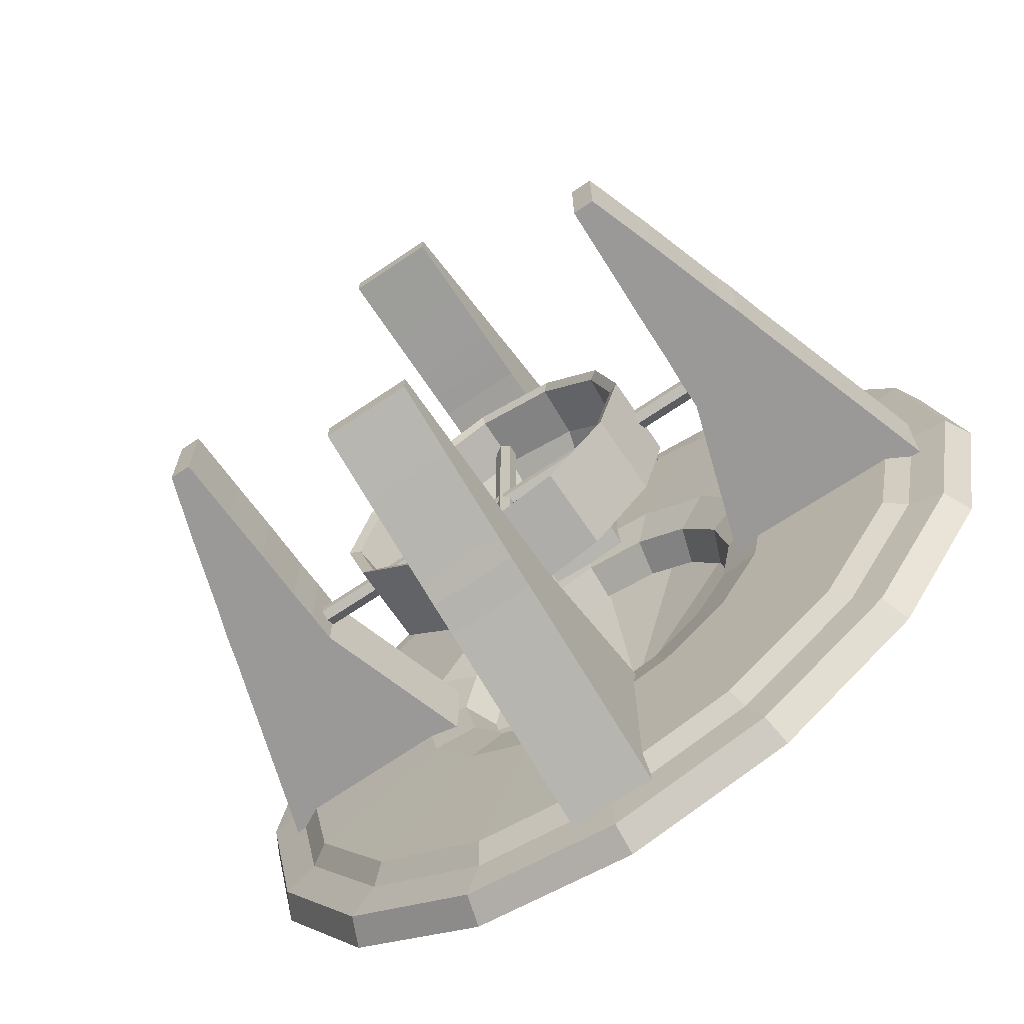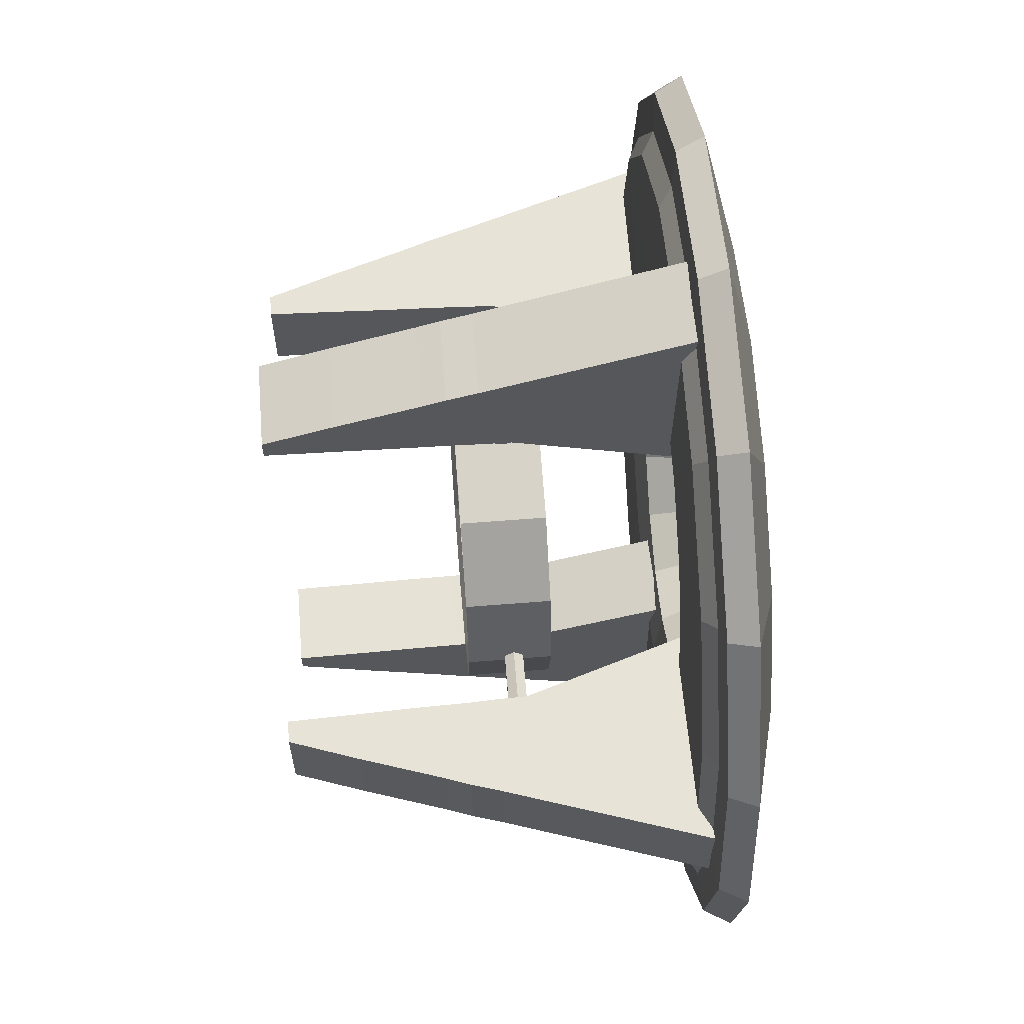
<metadata>
{"format":"obj","ext":"obj","renderer":"f3d","projection":"perspective","resolution":1024,"background":"white","views":[{"elev":-68.9,"azim":-145.9,"up":"+Z"},{"elev":62.6,"azim":-94.6,"up":"+Z"}]}
</metadata>
<code>
o powercore
v 0 1 0.9
v -0.45 1 0.7794
v -0.7794 1 0.45
v -0.9 1 0
v -0.7794 1 -0.45
v -0.45 1 -0.7794
v -0 1 -0.9
v 0.45 1 -0.7794
v 0.7794 1 -0.45
v 0.9 1 -0
v 0.7794 1 0.45
v 0.45 1 0.7794
v 0 1.18 1
v -0.5 1.18 0.866
v -0.866 1.18 0.5
v -1 1.18 0
v -0.866 1.18 -0.5
v -0.5 1.18 -0.866
v -0 1.18 -1
v 0.5 1.18 -0.866
v 0.866 1.18 -0.5
v 1 1.18 -0
v 0.866 1.18 0.5
v 0.5 1.18 0.866
v 0 1.52 1.03
v -0.515 1.52 0.892
v -0.892 1.52 0.515
v -1.03 1.52 0
v -0.892 1.52 -0.515
v -0.515 1.52 -0.892
v -0 1.52 -1.03
v 0.515 1.52 -0.892
v 0.892 1.52 -0.515
v 1.03 1.52 -0
v 0.892 1.52 0.515
v 0.515 1.52 0.892
v 0 1.55 1.1
v -0.55 1.55 0.9526
v -0.9526 1.55 0.55
v -1.1 1.55 0
v -0.9526 1.55 -0.55
v -0.55 1.55 -0.9526
v -0 1.55 -1.1
v 0.55 1.55 -0.9526
v 0.9526 1.55 -0.55
v 1.1 1.55 -0
v 0.9526 1.55 0.55
v 0.55 1.55 0.9526
v 0 1 1.1
v -0.55 1 0.9526
v -0.9526 1 0.55
v -1.1 1 0
v -0.9526 1 -0.55
v -0.55 1 -0.9526
v -0 1 -1.1
v 0.55 1 -0.9526
v 0.9526 1 -0.55
v 1.1 1 -0
v 0.9526 1 0.55
v 0.55 1 0.9526
v 0 1 0.9
v -0.45 1 0.7794
v -0.7794 1 0.45
v -0.9 1 0
v -0.7794 1 -0.45
v -0.45 1 -0.7794
v -0 1 -0.9
v 0.45 1 -0.7794
v 0.7794 1 -0.45
v 0.9 1 -0
v 0.7794 1 0.45
v 0.45 1 0.7794
v 0 -0.1 1
v -0.3827 -0.1 0.9239
v -0.7071 -0.1 0.7071
v -0.9239 -0.1 0.3827
v -1 -0.1 0
v -0.9239 -0.1 -0.3827
v -0.7071 -0.1 -0.7071
v -0.3827 -0.1 -0.9239
v -0 -0.1 -1
v 0.3827 -0.1 -0.9239
v 0.7071 -0.1 -0.7071
v 0.9239 -0.1 -0.3827
v 1 -0.1 -0
v 0.9239 -0.1 0.3827
v 0.7071 -0.1 0.7071
v 0.3827 -0.1 0.9239
v 0 0.13 1.1
v -0.4209 0.13 1.016
v -0.7778 0.13 0.7778
v -1.016 0.13 0.4209
v -1.1 0.13 0
v -1.016 0.13 -0.4209
v -0.7778 0.13 -0.7778
v -0.4209 0.13 -1.016
v -0 0.13 -1.1
v 0.4209 0.13 -1.016
v 0.7778 0.13 -0.7778
v 1.016 0.13 -0.4209
v 1.1 0.13 -0
v 1.016 0.13 0.4209
v 0.7778 0.13 0.7778
v 0.4209 0.13 1.016
v 0 0.19 1.4
v -0.5358 0.19 1.293
v -0.9899 0.19 0.9899
v -1.293 0.19 0.5358
v -1.4 0.19 0
v -1.293 0.19 -0.5358
v -0.9899 0.19 -0.9899
v -0.5358 0.19 -1.293
v -0 0.19 -1.4
v 0.5358 0.19 -1.293
v 0.9899 0.19 -0.9899
v 1.293 0.19 -0.5358
v 1.4 0.19 -0
v 1.293 0.19 0.5358
v 0.9899 0.19 0.9899
v 0.5358 0.19 1.293
v 0 0.18 2.4
v -0.9184 0.18 2.217
v -1.697 0.18 1.697
v -2.217 0.18 0.9184
v -2.4 0.18 0
v -2.217 0.18 -0.9184
v -1.697 0.18 -1.697
v -0.9184 0.18 -2.217
v -0 0.18 -2.4
v 0.9184 0.18 -2.217
v 1.697 0.18 -1.697
v 2.217 0.18 -0.9184
v 2.4 0.18 -0
v 2.217 0.18 0.9184
v 1.697 0.18 1.697
v 0.9184 0.18 2.217
v 0 0.1 2.55
v -0.9758 0.1 2.356
v -1.803 0.1 1.803
v -2.356 0.1 0.9758
v -2.55 0.1 0
v -2.356 0.1 -0.9758
v -1.803 0.1 -1.803
v -0.9758 0.1 -2.356
v -0 0.1 -2.55
v 0.9758 0.1 -2.356
v 1.803 0.1 -1.803
v 2.356 0.1 -0.9758
v 2.55 0.1 -0
v 2.356 0.1 0.9758
v 1.803 0.1 1.803
v 0.9758 0.1 2.356
v 0 0.08 2.8
v -1.072 0.08 2.587
v -1.98 0.08 1.98
v -2.587 0.08 1.072
v -2.8 0.08 0
v -2.587 0.08 -1.072
v -1.98 0.08 -1.98
v -1.072 0.08 -2.587
v -0 0.08 -2.8
v 1.072 0.08 -2.587
v 1.98 0.08 -1.98
v 2.587 0.08 -1.072
v 2.8 0.08 -0
v 2.587 0.08 1.072
v 1.98 0.08 1.98
v 1.072 0.08 2.587
v 0 -0.1 2.9
v -1.11 -0.1 2.679
v -2.051 -0.1 2.051
v -2.679 -0.1 1.11
v -2.9 -0.1 0
v -2.679 -0.1 -1.11
v -2.051 -0.1 -2.051
v -1.11 -0.1 -2.679
v -0 -0.1 -2.9
v 1.11 -0.1 -2.679
v 2.051 -0.1 -2.051
v 2.679 -0.1 -1.11
v 2.9 -0.1 -0
v 2.679 -0.1 1.11
v 2.051 -0.1 2.051
v 1.11 -0.1 2.679
v 0 -0.3 2.05
v -0.7845 -0.3 1.894
v -1.45 -0.3 1.45
v -1.894 -0.3 0.7845
v -2.05 -0.3 0
v -1.894 -0.3 -0.7845
v -1.45 -0.3 -1.45
v -0.7845 -0.3 -1.894
v -0 -0.3 -2.05
v 0.7845 -0.3 -1.894
v 1.45 -0.3 -1.45
v 1.894 -0.3 -0.7845
v 2.05 -0.3 -0
v 1.894 -0.3 0.7845
v 1.45 -0.3 1.45
v 0.7845 -0.3 1.894
v 0 -0.1 1
v -0.3827 -0.1 0.9239
v -0.7071 -0.1 0.7071
v -0.9239 -0.1 0.3827
v -1 -0.1 0
v -0.9239 -0.1 -0.3827
v -0.7071 -0.1 -0.7071
v -0.3827 -0.1 -0.9239
v -0 -0.1 -1
v 0.3827 -0.1 -0.9239
v 0.7071 -0.1 -0.7071
v 0.9239 -0.1 -0.3827
v 1 -0.1 -0
v 0.9239 -0.1 0.3827
v 0.7071 -0.1 0.7071
v 0.3827 -0.1 0.9239
v 0 -0.1 1.2
v 0.6 -0.1 1.039
v 1.039 -0.1 0.6
v 1.2 -0.1 -0
v 1.039 -0.1 -0.6
v 0.6 -0.1 -1.039
v -0 -0.1 -1.2
v -0.6 -0.1 -1.039
v -1.039 -0.1 -0.6
v -1.2 -0.1 0
v -1.039 -0.1 0.6
v -0.6 -0.1 1.039
v -0 -0.4 0
v -0 -0.4 0
v -0 -0.4 0
v -0 -0.4 0
v -0 -0.4 0
v -0 -0.4 0
v -0 -0.4 0
v -0 -0.4 0
v -0 -0.4 0
v -0 -0.4 0
v -0 -0.4 0
v -0 -0.4 0
v 0 -0.1 1.3
v 0.65 -0.1 1.126
v 1.126 -0.1 0.65
v 1.3 -0.1 -0
v 1.126 -0.1 -0.65
v 0.65 -0.1 -1.126
v -0 -0.1 -1.3
v -0.65 -0.1 -1.126
v -1.126 -0.1 -0.65
v -1.3 -0.1 0
v -1.126 -0.1 0.65
v -0.65 -0.1 1.126
v 1.55 2.75 0.2828
v 1.55 2.75 -0.2828
v 1.55 2.75 -0.2828
v 1.55 2.75 0.2828
v 1.549 2.75 0.2828
v 1.549 2.75 -0.2828
v 1.691 2.75 -0.2828
v 1.691 2.75 0.2828
v 1.534 2.3 0.2828
v 1.534 2.3 -0.2828
v 1.846 2.3 -0.2828
v 1.846 2.3 0.2828
v 1.521 1.95 0.2828
v 1.521 1.95 -0.2828
v 1.959 1.95 -0.2828
v 1.959 1.95 0.2828
v 1.515 1.75 0.2828
v 1.515 1.75 -0.2828
v 2.025 1.75 -0.2828
v 2.025 1.75 0.2828
v 1.512 1.6 0.2828
v 1.512 1.6 -0.2828
v 2.078 1.6 -0.2828
v 2.078 1.6 0.2828
v 1.502 1.4 0.2828
v 1.502 1.4 -0.2828
v 2.138 1.4 -0.2828
v 2.138 1.4 0.2828
v 1.496 1.2 0.2828
v 1.496 1.2 -0.2828
v 2.204 1.2 -0.2828
v 2.204 1.2 0.2828
v 1.108 -0 0.2828
v 1.108 -0 -0.2828
v 2.592 -0 -0.2828
v 2.592 -0 0.2828
v -1.55 2.75 -0.2828
v -1.55 2.75 0.2828
v -1.55 2.75 0.2828
v -1.55 2.75 -0.2828
v -1.549 2.75 -0.2828
v -1.549 2.75 0.2828
v -1.691 2.75 0.2828
v -1.691 2.75 -0.2828
v -1.534 2.3 -0.2828
v -1.534 2.3 0.2828
v -1.846 2.3 0.2828
v -1.846 2.3 -0.2828
v -1.521 1.95 -0.2828
v -1.521 1.95 0.2828
v -1.959 1.95 0.2828
v -1.959 1.95 -0.2828
v -1.515 1.75 -0.2828
v -1.515 1.75 0.2828
v -2.025 1.75 0.2828
v -2.025 1.75 -0.2828
v -1.512 1.6 -0.2828
v -1.512 1.6 0.2828
v -2.078 1.6 0.2828
v -2.078 1.6 -0.2828
v -1.502 1.4 -0.2828
v -1.502 1.4 0.2828
v -2.138 1.4 0.2828
v -2.138 1.4 -0.2828
v -1.496 1.2 -0.2828
v -1.496 1.2 0.2828
v -2.204 1.2 0.2828
v -2.204 1.2 -0.2828
v -1.108 0 -0.2828
v -1.108 0 0.2828
v -2.592 0 0.2828
v -2.592 0 -0.2828
v -0.2828 2.75 1.55
v -0.2828 2.75 1.55
v 0.2828 2.75 1.55
v 0.2828 2.75 1.55
v -0.2828 2.75 1.691
v -0.2828 2.75 1.549
v 0.2828 2.75 1.549
v 0.2828 2.75 1.691
v -0.2828 2.3 1.846
v -0.2828 2.3 1.534
v 0.2828 2.3 1.534
v 0.2828 2.3 1.846
v -0.2828 1.95 1.959
v -0.2828 1.95 1.521
v 0.2828 1.95 1.521
v 0.2828 1.95 1.959
v -0.2828 1.75 2.025
v -0.2828 1.75 1.515
v 0.2828 1.75 1.515
v 0.2828 1.75 2.025
v -0.2828 1.6 2.078
v -0.2828 1.6 1.512
v 0.2828 1.6 1.512
v 0.2828 1.6 2.078
v -0.2828 1.4 2.138
v -0.2828 1.4 1.502
v 0.2828 1.4 1.502
v 0.2828 1.4 2.138
v -0.2828 1.2 2.204
v -0.2828 1.2 1.496
v 0.2828 1.2 1.496
v 0.2828 1.2 2.204
v -0.2828 0 2.592
v -0.2828 0 1.108
v 0.2828 -0 1.108
v 0.2828 -0 2.592
v -0.2828 2.75 -1.55
v -0.2828 2.75 -1.55
v 0.2828 2.75 -1.55
v 0.2828 2.75 -1.55
v -0.2828 2.75 -1.549
v -0.2828 2.75 -1.691
v 0.2828 2.75 -1.691
v 0.2828 2.75 -1.549
v -0.2828 2.3 -1.534
v -0.2828 2.3 -1.846
v 0.2828 2.3 -1.846
v 0.2828 2.3 -1.534
v -0.2828 1.95 -1.521
v -0.2828 1.95 -1.959
v 0.2828 1.95 -1.959
v 0.2828 1.95 -1.521
v -0.2828 1.75 -1.515
v -0.2828 1.75 -2.025
v 0.2828 1.75 -2.025
v 0.2828 1.75 -1.515
v -0.2828 1.6 -1.512
v -0.2828 1.6 -2.078
v 0.2828 1.6 -2.078
v 0.2828 1.6 -1.512
v -0.2828 1.4 -1.502
v -0.2828 1.4 -2.138
v 0.2828 1.4 -2.138
v 0.2828 1.4 -1.502
v -0.2828 1.2 -1.496
v -0.2828 1.2 -2.204
v 0.2828 1.2 -2.204
v 0.2828 1.2 -1.496
v -0.2828 0 -1.108
v -0.2828 0 -2.592
v 0.2828 -0 -2.592
v 0.2828 -0 -1.108
v -0 1.32 -1.5
v -0.06062 1.285 -1.5
v -0.06062 1.215 -1.5
v -0 1.18 -1.5
v 0.06062 1.215 -1.5
v 0.06062 1.285 -1.5
v 0 1.32 1.5
v -0.06062 1.285 1.5
v -0.06062 1.215 1.5
v 0 1.18 1.5
v 0.06062 1.215 1.5
v 0.06062 1.285 1.5
v -1.5 1.25 0.07
v -1.5 1.189 0.035
v -1.5 1.189 -0.035
v -1.5 1.25 -0.07
v -1.5 1.311 -0.035
v -1.5 1.311 0.035
v 1.5 1.25 0.07
v 1.5 1.189 0.035
v 1.5 1.189 -0.035
v 1.5 1.25 -0.07
v 1.5 1.311 -0.035
v 1.5 1.311 0.035
f 13 1 2
f 14 13 2
f 14 2 3
f 15 14 3
f 15 3 4
f 16 15 4
f 16 4 5
f 17 16 5
f 17 5 6
f 18 17 6
f 18 6 7
f 19 18 7
f 19 7 20
f 7 8 20
f 20 8 21
f 8 9 21
f 21 9 22
f 9 10 22
f 22 10 23
f 10 11 23
f 23 11 24
f 11 12 24
f 24 12 13
f 12 1 13
f 25 13 14
f 26 25 14
f 26 14 15
f 27 26 15
f 27 15 16
f 28 27 16
f 28 16 17
f 29 28 17
f 29 17 18
f 30 29 18
f 30 18 19
f 31 30 19
f 31 19 32
f 19 20 32
f 32 20 33
f 20 21 33
f 33 21 34
f 21 22 34
f 34 22 35
f 22 23 35
f 35 23 36
f 23 24 36
f 36 24 25
f 24 13 25
f 37 25 26
f 38 37 26
f 38 26 27
f 39 38 27
f 39 27 28
f 40 39 28
f 40 28 29
f 41 40 29
f 41 29 30
f 42 41 30
f 42 30 31
f 43 42 31
f 43 31 44
f 31 32 44
f 44 32 45
f 32 33 45
f 45 33 46
f 33 34 46
f 46 34 47
f 34 35 47
f 47 35 48
f 35 36 48
f 48 36 37
f 36 25 37
f 49 37 38
f 50 49 38
f 50 38 39
f 51 50 39
f 51 39 40
f 52 51 40
f 52 40 41
f 53 52 41
f 53 41 42
f 54 53 42
f 54 42 43
f 55 54 43
f 55 43 56
f 43 44 56
f 56 44 57
f 44 45 57
f 57 45 58
f 45 46 58
f 58 46 59
f 46 47 59
f 59 47 60
f 47 48 60
f 60 48 49
f 48 37 49
f 61 49 50
f 62 61 50
f 62 50 51
f 63 62 51
f 63 51 52
f 64 63 52
f 64 52 53
f 65 64 53
f 65 53 54
f 66 65 54
f 66 54 55
f 67 66 55
f 67 55 68
f 55 56 68
f 68 56 69
f 56 57 69
f 69 57 70
f 57 58 70
f 70 58 71
f 58 59 71
f 71 59 72
f 59 60 72
f 72 60 61
f 60 49 61
f 89 73 74
f 90 89 74
f 90 74 75
f 91 90 75
f 91 75 76
f 92 91 76
f 92 76 77
f 93 92 77
f 93 77 78
f 94 93 78
f 94 78 79
f 95 94 79
f 95 79 80
f 96 95 80
f 96 80 81
f 97 96 81
f 97 81 98
f 81 82 98
f 98 82 99
f 82 83 99
f 99 83 100
f 83 84 100
f 100 84 101
f 84 85 101
f 101 85 102
f 85 86 102
f 102 86 103
f 86 87 103
f 103 87 104
f 87 88 104
f 104 88 89
f 88 73 89
f 105 89 90
f 106 105 90
f 106 90 91
f 107 106 91
f 107 91 92
f 108 107 92
f 108 92 93
f 109 108 93
f 109 93 94
f 110 109 94
f 110 94 95
f 111 110 95
f 111 95 96
f 112 111 96
f 112 96 97
f 113 112 97
f 113 97 114
f 97 98 114
f 114 98 115
f 98 99 115
f 115 99 116
f 99 100 116
f 116 100 117
f 100 101 117
f 117 101 118
f 101 102 118
f 118 102 119
f 102 103 119
f 119 103 120
f 103 104 120
f 120 104 105
f 104 89 105
f 121 105 106
f 122 121 106
f 122 106 107
f 123 122 107
f 123 107 108
f 124 123 108
f 124 108 109
f 125 124 109
f 125 109 110
f 126 125 110
f 126 110 111
f 127 126 111
f 127 111 112
f 128 127 112
f 128 112 113
f 129 128 113
f 129 113 130
f 113 114 130
f 130 114 131
f 114 115 131
f 131 115 132
f 115 116 132
f 132 116 133
f 116 117 133
f 133 117 134
f 117 118 134
f 134 118 135
f 118 119 135
f 135 119 136
f 119 120 136
f 136 120 121
f 120 105 121
f 137 121 122
f 138 137 122
f 138 122 123
f 139 138 123
f 139 123 124
f 140 139 124
f 140 124 125
f 141 140 125
f 141 125 126
f 142 141 126
f 142 126 127
f 143 142 127
f 143 127 128
f 144 143 128
f 144 128 129
f 145 144 129
f 145 129 146
f 129 130 146
f 146 130 147
f 130 131 147
f 147 131 148
f 131 132 148
f 148 132 149
f 132 133 149
f 149 133 150
f 133 134 150
f 150 134 151
f 134 135 151
f 151 135 152
f 135 136 152
f 152 136 137
f 136 121 137
f 153 137 138
f 154 153 138
f 154 138 139
f 155 154 139
f 155 139 140
f 156 155 140
f 156 140 141
f 157 156 141
f 157 141 142
f 158 157 142
f 158 142 143
f 159 158 143
f 159 143 144
f 160 159 144
f 160 144 145
f 161 160 145
f 161 145 162
f 145 146 162
f 162 146 163
f 146 147 163
f 163 147 164
f 147 148 164
f 164 148 165
f 148 149 165
f 165 149 166
f 149 150 166
f 166 150 167
f 150 151 167
f 167 151 168
f 151 152 168
f 168 152 153
f 152 137 153
f 169 153 154
f 170 169 154
f 170 154 155
f 171 170 155
f 171 155 156
f 172 171 156
f 172 156 157
f 173 172 157
f 173 157 158
f 174 173 158
f 174 158 159
f 175 174 159
f 175 159 160
f 176 175 160
f 176 160 161
f 177 176 161
f 177 161 178
f 161 162 178
f 178 162 179
f 162 163 179
f 179 163 180
f 163 164 180
f 180 164 181
f 164 165 181
f 181 165 182
f 165 166 182
f 182 166 183
f 166 167 183
f 183 167 184
f 167 168 184
f 184 168 169
f 168 153 169
f 185 169 170
f 186 185 170
f 186 170 171
f 187 186 171
f 187 171 172
f 188 187 172
f 188 172 173
f 189 188 173
f 189 173 174
f 190 189 174
f 190 174 175
f 191 190 175
f 191 175 176
f 192 191 176
f 192 176 177
f 193 192 177
f 193 177 194
f 177 178 194
f 194 178 195
f 178 179 195
f 195 179 196
f 179 180 196
f 196 180 197
f 180 181 197
f 197 181 198
f 181 182 198
f 198 182 199
f 182 183 199
f 199 183 200
f 183 184 200
f 200 184 185
f 184 169 185
f 201 185 186
f 202 201 186
f 202 186 187
f 203 202 187
f 203 187 188
f 204 203 188
f 204 188 189
f 205 204 189
f 205 189 190
f 206 205 190
f 206 190 191
f 207 206 191
f 207 191 192
f 208 207 192
f 208 192 193
f 209 208 193
f 209 193 210
f 193 194 210
f 210 194 211
f 194 195 211
f 211 195 212
f 195 196 212
f 212 196 213
f 196 197 213
f 213 197 214
f 197 198 214
f 214 198 215
f 198 199 215
f 215 199 216
f 199 200 216
f 216 200 201
f 200 185 201
f 229 217 218
f 230 229 218
f 230 218 219
f 231 230 219
f 231 219 220
f 232 231 220
f 232 220 221
f 233 232 221
f 233 221 222
f 234 233 222
f 234 222 223
f 235 234 223
f 235 223 236
f 223 224 236
f 236 224 237
f 224 225 237
f 237 225 238
f 225 226 238
f 238 226 239
f 226 227 239
f 239 227 240
f 227 228 240
f 240 228 229
f 228 217 229
f 241 229 230
f 242 241 230
f 242 230 231
f 243 242 231
f 243 231 232
f 244 243 232
f 244 232 233
f 245 244 233
f 245 233 234
f 246 245 234
f 246 234 235
f 247 246 235
f 247 235 248
f 235 236 248
f 248 236 249
f 236 237 249
f 249 237 250
f 237 238 250
f 250 238 251
f 238 239 251
f 251 239 252
f 239 240 252
f 252 240 241
f 240 229 241
f 257 253 254
f 258 257 254
f 258 254 255
f 259 258 255
f 259 255 260
f 255 256 260
f 260 256 257
f 256 253 257
f 261 257 258
f 262 261 258
f 262 258 259
f 263 262 259
f 263 259 264
f 259 260 264
f 264 260 261
f 260 257 261
f 265 261 262
f 266 265 262
f 266 262 263
f 267 266 263
f 267 263 268
f 263 264 268
f 268 264 265
f 264 261 265
f 269 265 266
f 270 269 266
f 270 266 267
f 271 270 267
f 271 267 272
f 267 268 272
f 272 268 269
f 268 265 269
f 273 269 270
f 274 273 270
f 274 270 271
f 275 274 271
f 275 271 276
f 271 272 276
f 276 272 273
f 272 269 273
f 277 273 274
f 278 277 274
f 278 274 275
f 279 278 275
f 279 275 280
f 275 276 280
f 280 276 277
f 276 273 277
f 281 277 278
f 282 281 278
f 282 278 279
f 283 282 279
f 283 279 284
f 279 280 284
f 284 280 281
f 280 277 281
f 285 281 282
f 286 285 282
f 286 282 283
f 287 286 283
f 287 283 288
f 283 284 288
f 288 284 285
f 284 281 285
f 293 289 290
f 294 293 290
f 294 290 291
f 295 294 291
f 295 291 296
f 291 292 296
f 296 292 293
f 292 289 293
f 297 293 294
f 298 297 294
f 298 294 295
f 299 298 295
f 299 295 300
f 295 296 300
f 300 296 297
f 296 293 297
f 301 297 298
f 302 301 298
f 302 298 299
f 303 302 299
f 303 299 304
f 299 300 304
f 304 300 301
f 300 297 301
f 305 301 302
f 306 305 302
f 306 302 303
f 307 306 303
f 307 303 308
f 303 304 308
f 308 304 305
f 304 301 305
f 309 305 306
f 310 309 306
f 310 306 307
f 311 310 307
f 311 307 312
f 307 308 312
f 312 308 309
f 308 305 309
f 313 309 310
f 314 313 310
f 314 310 311
f 315 314 311
f 315 311 316
f 311 312 316
f 316 312 313
f 312 309 313
f 317 313 314
f 318 317 314
f 318 314 315
f 319 318 315
f 319 315 320
f 315 316 320
f 320 316 317
f 316 313 317
f 321 317 318
f 322 321 318
f 322 318 319
f 323 322 319
f 323 319 324
f 319 320 324
f 324 320 321
f 320 317 321
f 329 325 326
f 330 329 326
f 330 326 327
f 331 330 327
f 331 327 332
f 327 328 332
f 332 328 329
f 328 325 329
f 333 329 330
f 334 333 330
f 334 330 331
f 335 334 331
f 335 331 336
f 331 332 336
f 336 332 333
f 332 329 333
f 337 333 334
f 338 337 334
f 338 334 335
f 339 338 335
f 339 335 340
f 335 336 340
f 340 336 337
f 336 333 337
f 341 337 338
f 342 341 338
f 342 338 339
f 343 342 339
f 343 339 344
f 339 340 344
f 344 340 341
f 340 337 341
f 345 341 342
f 346 345 342
f 346 342 343
f 347 346 343
f 347 343 348
f 343 344 348
f 348 344 345
f 344 341 345
f 349 345 346
f 350 349 346
f 350 346 347
f 351 350 347
f 351 347 352
f 347 348 352
f 352 348 349
f 348 345 349
f 353 349 350
f 354 353 350
f 354 350 351
f 355 354 351
f 355 351 356
f 351 352 356
f 356 352 353
f 352 349 353
f 357 353 354
f 358 357 354
f 358 354 355
f 359 358 355
f 359 355 360
f 355 356 360
f 360 356 357
f 356 353 357
f 365 361 362
f 366 365 362
f 366 362 363
f 367 366 363
f 367 363 368
f 363 364 368
f 368 364 365
f 364 361 365
f 369 365 366
f 370 369 366
f 370 366 367
f 371 370 367
f 371 367 372
f 367 368 372
f 372 368 369
f 368 365 369
f 373 369 370
f 374 373 370
f 374 370 371
f 375 374 371
f 375 371 376
f 371 372 376
f 376 372 373
f 372 369 373
f 377 373 374
f 378 377 374
f 378 374 375
f 379 378 375
f 379 375 380
f 375 376 380
f 380 376 377
f 376 373 377
f 381 377 378
f 382 381 378
f 382 378 379
f 383 382 379
f 383 379 384
f 379 380 384
f 384 380 381
f 380 377 381
f 385 381 382
f 386 385 382
f 386 382 383
f 387 386 383
f 387 383 388
f 383 384 388
f 388 384 385
f 384 381 385
f 389 385 386
f 390 389 386
f 390 386 387
f 391 390 387
f 391 387 392
f 387 388 392
f 392 388 389
f 388 385 389
f 393 389 390
f 394 393 390
f 394 390 391
f 395 394 391
f 395 391 396
f 391 392 396
f 396 392 393
f 392 389 393
f 403 397 398
f 404 403 398
f 404 398 399
f 405 404 399
f 405 399 400
f 406 405 400
f 406 400 407
f 400 401 407
f 407 401 408
f 401 402 408
f 408 402 403
f 402 397 403
f 415 409 410
f 416 415 410
f 416 410 411
f 417 416 411
f 417 411 412
f 418 417 412
f 418 412 419
f 412 413 419
f 419 413 420
f 413 414 420
f 420 414 415
f 414 409 415

</code>
